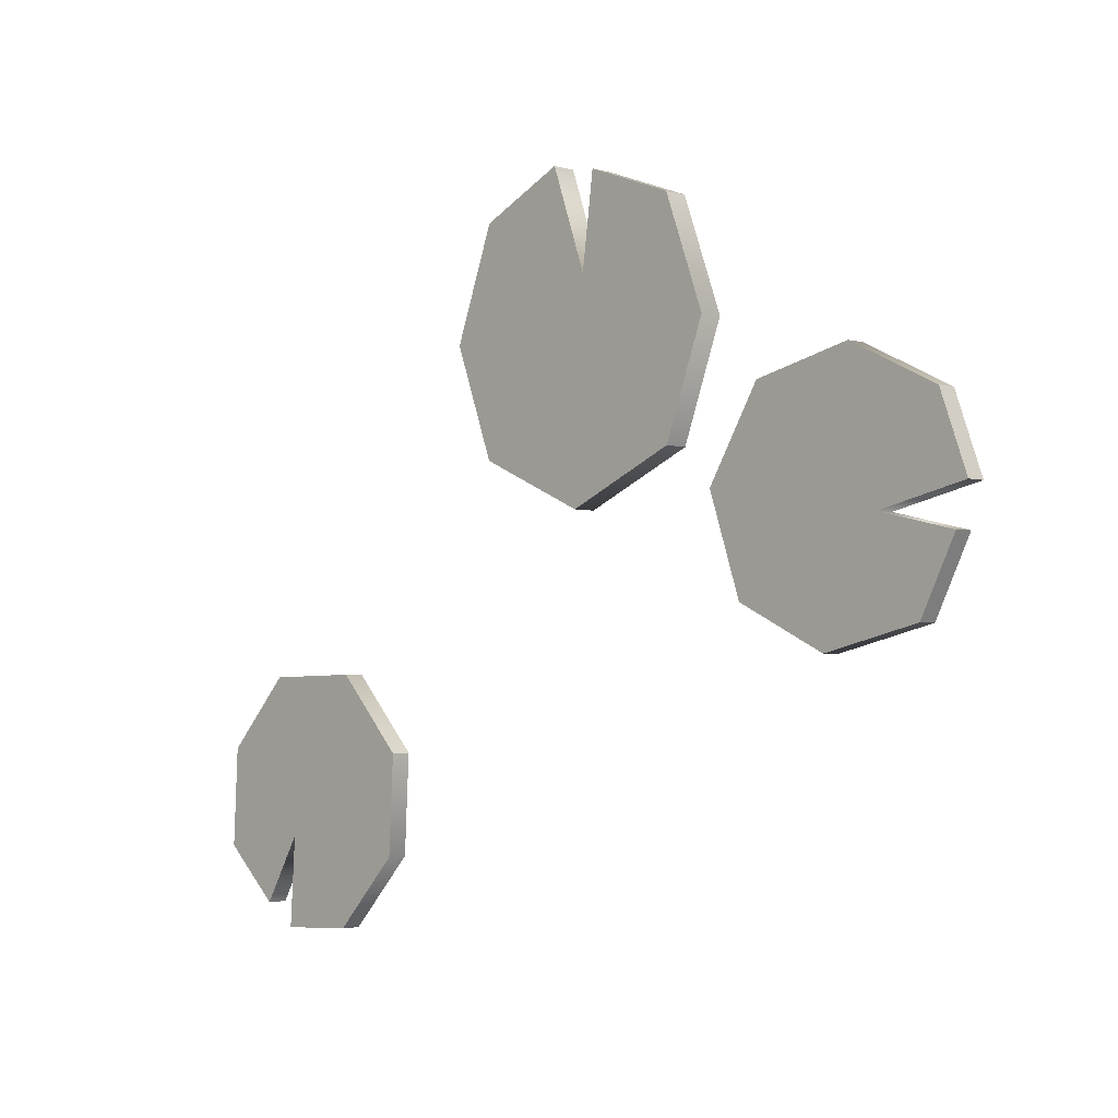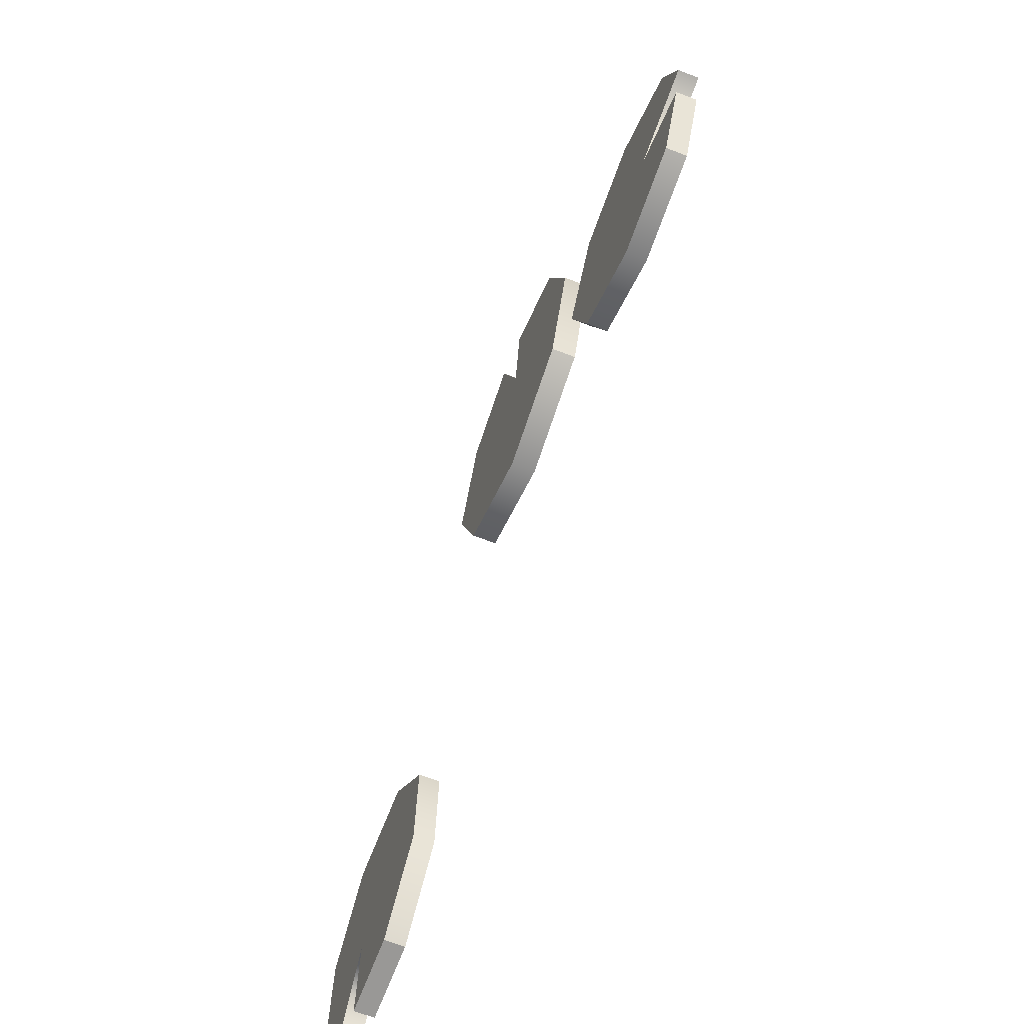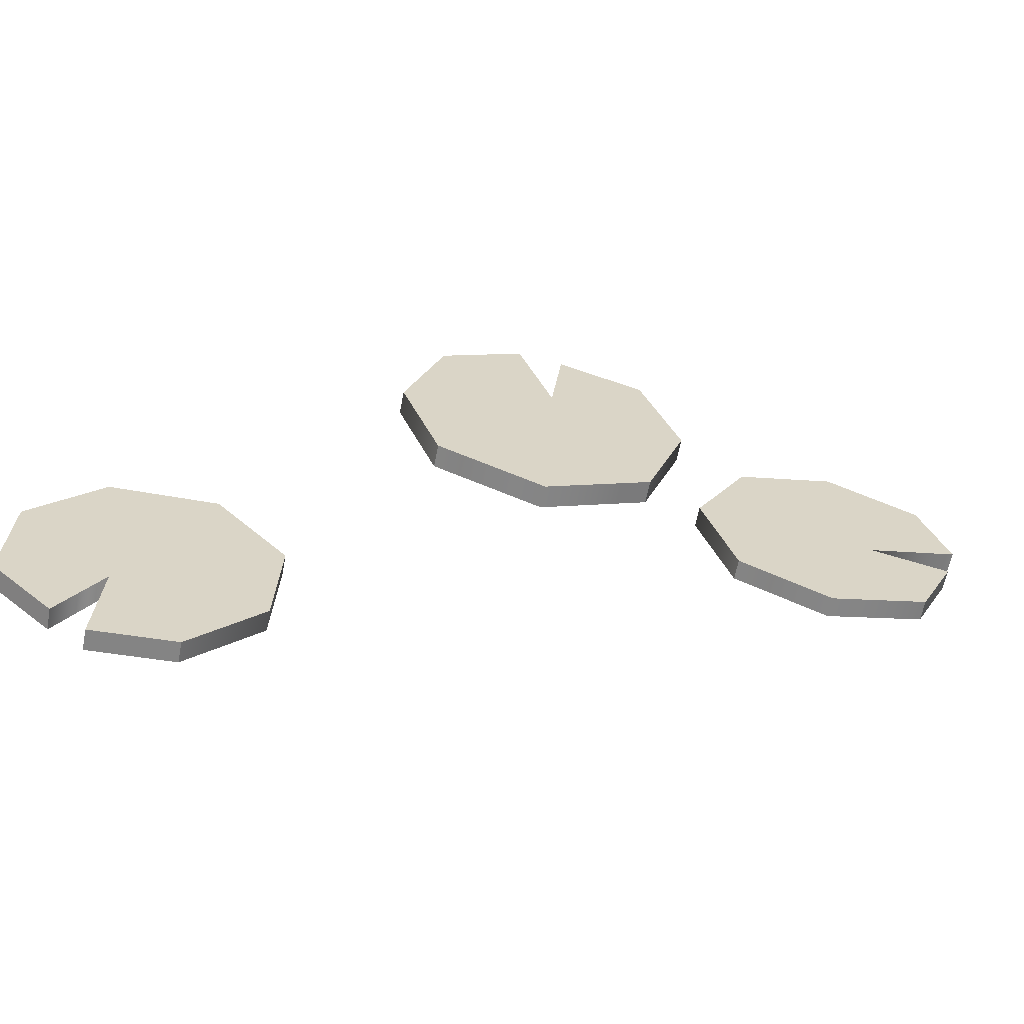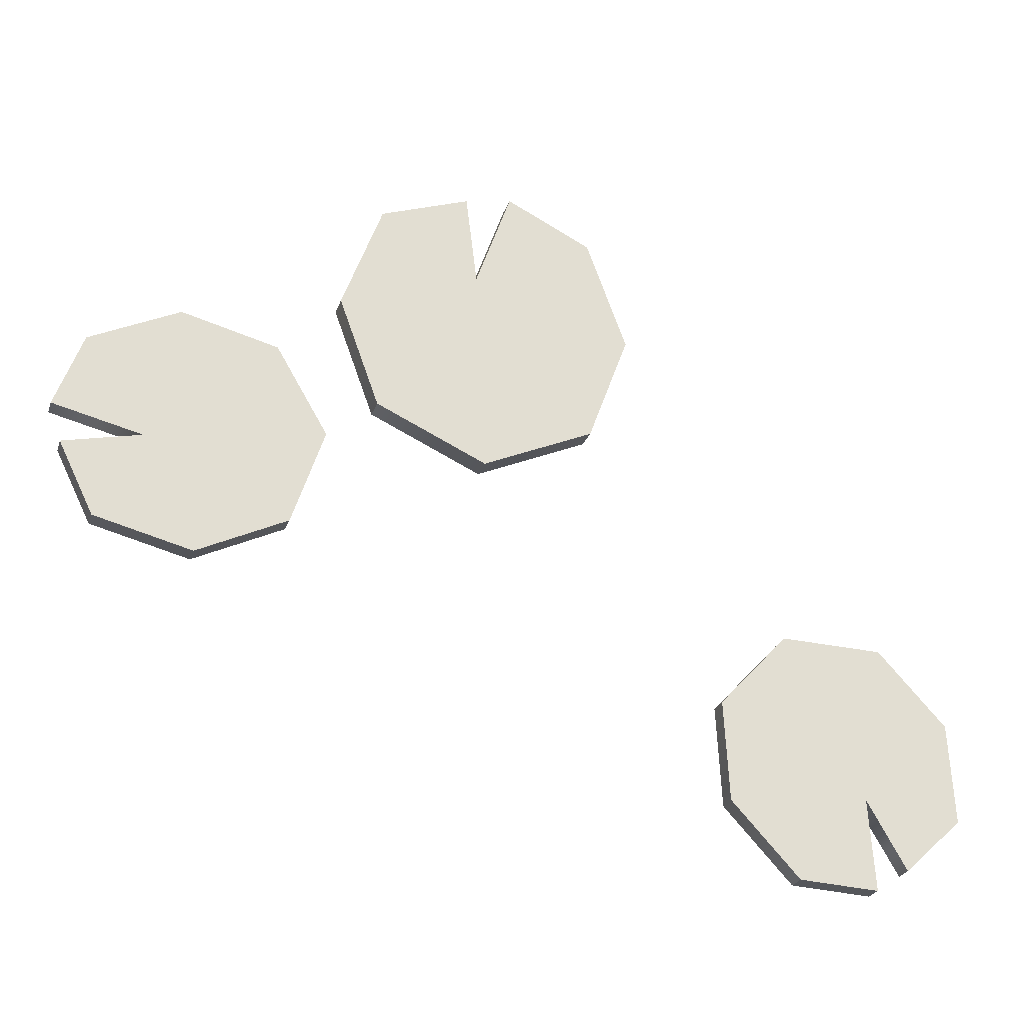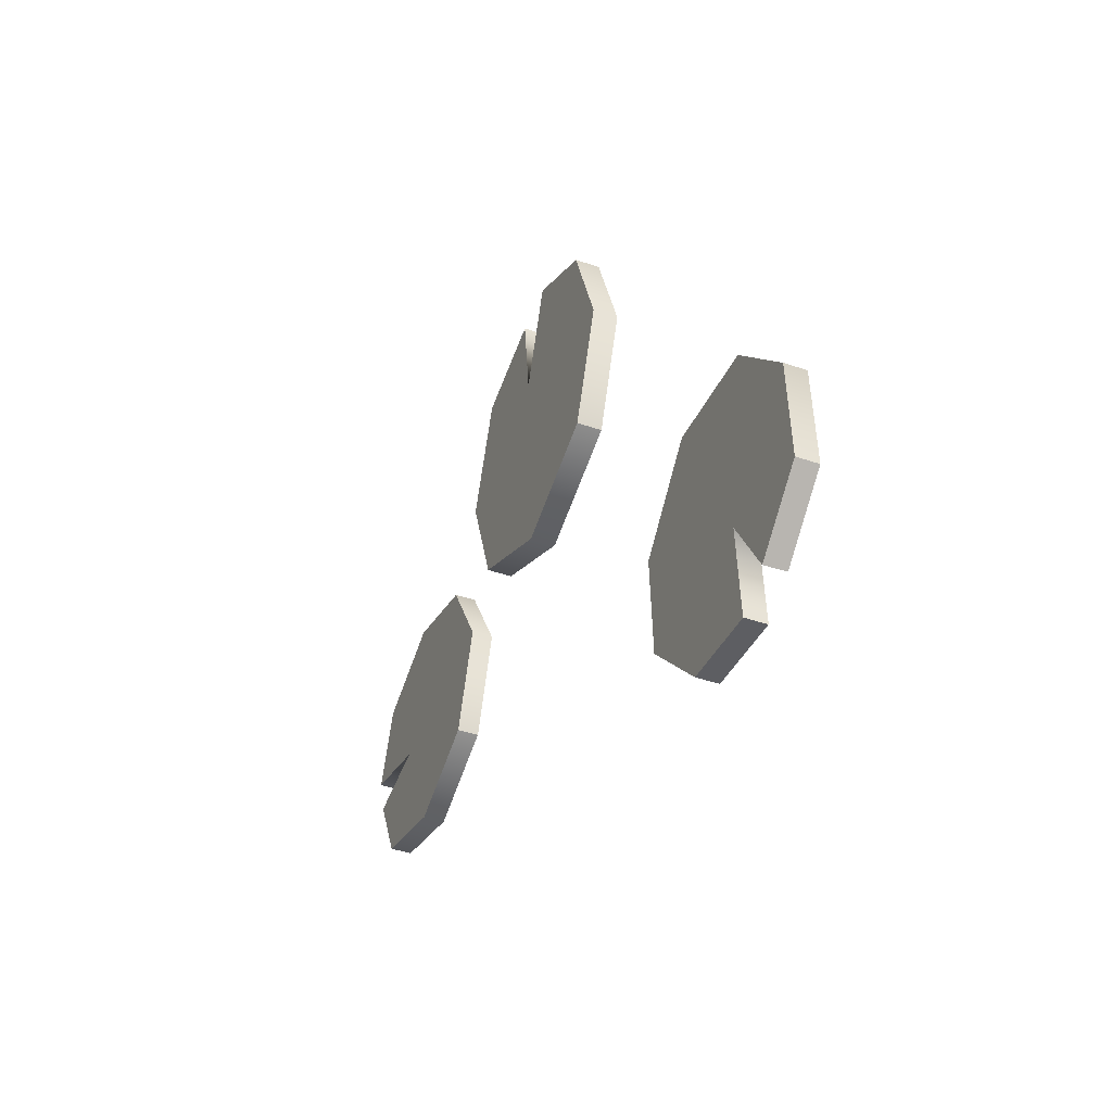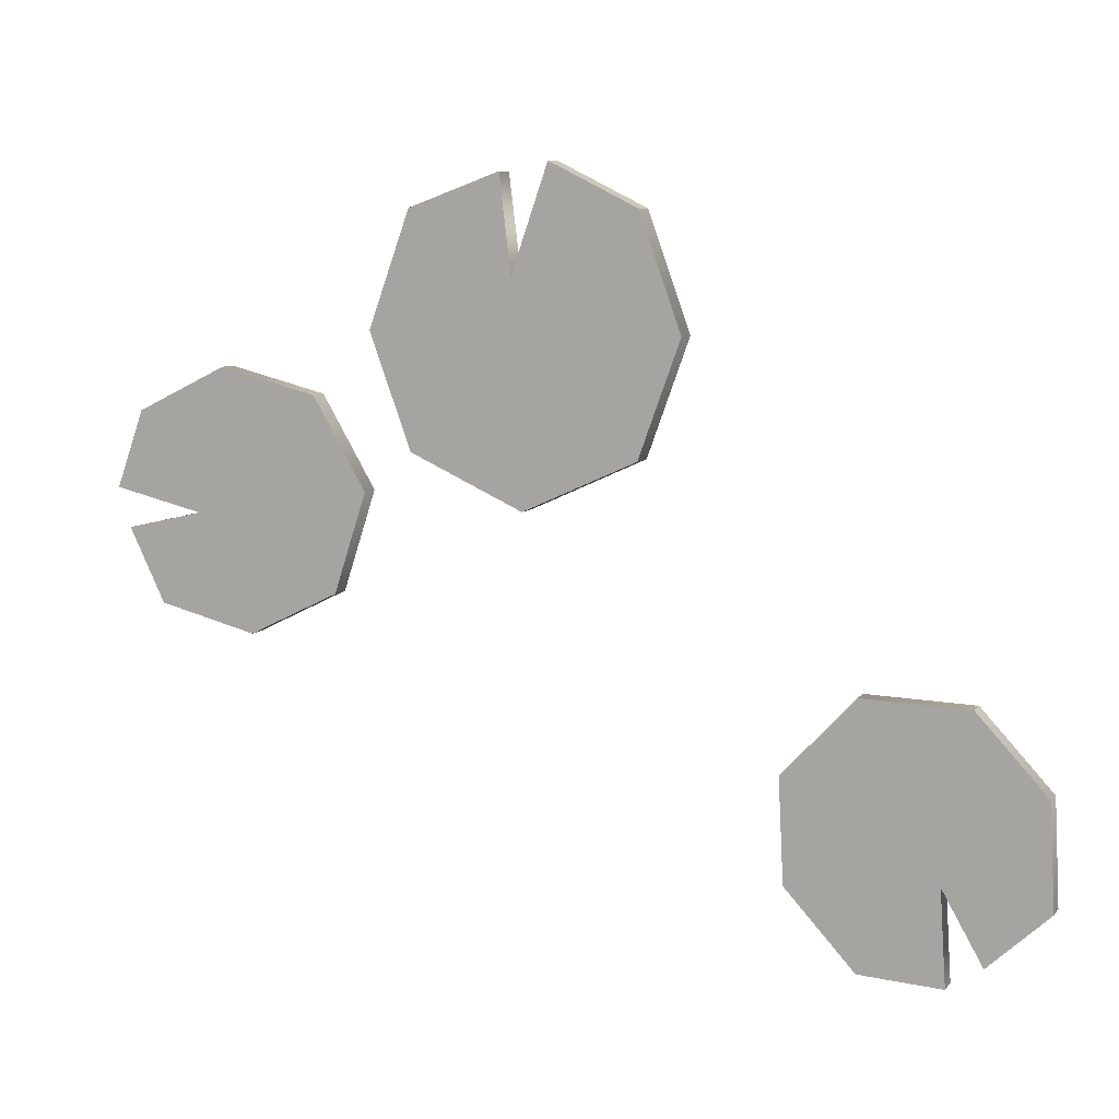
<metadata>
{"format":"obj","ext":"obj","renderer":"f3d","projection":"perspective","resolution":1024,"background":"white","views":[{"elev":-2.7,"azim":44.6,"up":"+Z"},{"elev":-65.6,"azim":68.7,"up":"+Z"},{"elev":-61.7,"azim":-10.9,"up":"+Z"},{"elev":-25.7,"azim":163.1,"up":"+Z"},{"elev":-41.3,"azim":-112.7,"up":"+Z"},{"elev":8.4,"azim":-157.9,"up":"+Z"}]}
</metadata>
<code>
o SM_Env_Lillypads_01
v 5.034 1.134 32.79
v 5.083 -1.134 32.79
v 13.46 1.134 29.73
v 13.46 -1.134 29.73
v 2.997 1.134 4.063
v 3.956 1.134 24.04
v 13.46 1.134 8.806
v 17.27 1.134 19.27
v 2.997 -1.134 4.063
v 13.46 -1.134 8.806
v 17.27 -1.134 19.27
v 3.956 -1.134 24.04
v -7.463 -1.134 8.806
v -11.28 -1.134 19.27
v -7.463 1.134 8.806
v -11.28 1.134 19.27
v -7.463 -1.134 29.73
v 0.5938 -1.134 33.66
v -7.463 1.134 29.73
v 0.5938 1.134 33.66
v 42 0.7794 0.7706
v 42 -1.134 0.7291
v 38.67 0.7794 -6.019
v 38.67 -1.134 -6.019
v 18.09 0.7794 5.054
v 34.76 0.7794 2.459
v 21.13 0.7794 -4.144
v 29.56 0.7794 -8.279
v 18.09 -1.134 5.054
v 21.13 -1.134 -4.144
v 29.56 -1.134 -8.279
v 34.76 -1.134 2.459
v 23 -1.134 13.4
v 32.12 -1.134 15.66
v 23 0.7794 13.4
v 32.12 0.7794 15.66
v 40.55 -1.134 11.53
v 43.12 -1.134 4.417
v 40.55 0.7794 11.53
v 43.12 0.7794 4.417
v -37.59 0.7794 -31.53
v -37.62 -1.134 -31.51
v -43.12 0.7794 -26.38
v -43.12 -1.134 -26.38
v -26.56 0.7794 -9.875
v -33.87 0.7794 -25.08
v -36.25 0.7794 -10.12
v -42.65 0.7794 -17
v -26.56 -1.134 -9.875
v -36.25 -1.134 -10.12
v -42.65 -1.134 -17
v -33.87 -1.134 -25.08
v -20 -1.134 -17
v -20.47 -1.134 -26.37
v -20 0.7794 -17
v -20.47 0.7794 -26.37
v -26.87 -1.134 -33.25
v -34.42 -1.134 -33.66
v -26.87 0.7794 -33.25
v -34.42 0.7794 -33.66
f 1 2 3
f 3 2 4
f 5 6 7
f 7 6 8
f 9 5 10
f 10 5 7
f 11 12 10
f 10 12 9
f 8 11 7
f 7 11 10
f 13 14 15
f 15 14 16
f 17 18 19
f 19 18 20
f 9 12 13
f 13 12 14
f 15 5 13
f 13 5 9
f 16 6 15
f 15 6 5
f 20 6 19
f 19 6 16
f 8 6 3
f 3 6 1
f 4 11 3
f 3 11 8
f 2 12 4
f 4 12 11
f 14 12 17
f 17 12 18
f 16 14 19
f 19 14 17
f 18 12 20
f 20 12 6
f 6 12 1
f 1 12 2
f 21 22 23
f 23 22 24
f 25 26 27
f 27 26 28
f 29 25 30
f 30 25 27
f 31 32 30
f 30 32 29
f 28 31 27
f 27 31 30
f 33 34 35
f 35 34 36
f 37 38 39
f 39 38 40
f 29 32 33
f 33 32 34
f 35 25 33
f 33 25 29
f 36 26 35
f 35 26 25
f 40 26 39
f 39 26 36
f 28 26 23
f 23 26 21
f 24 31 23
f 23 31 28
f 22 32 24
f 24 32 31
f 34 32 37
f 37 32 38
f 36 34 39
f 39 34 37
f 38 32 40
f 40 32 26
f 26 32 21
f 21 32 22
f 41 42 43
f 43 42 44
f 45 46 47
f 47 46 48
f 49 45 50
f 50 45 47
f 51 52 50
f 50 52 49
f 48 51 47
f 47 51 50
f 53 54 55
f 55 54 56
f 57 58 59
f 59 58 60
f 49 52 53
f 53 52 54
f 55 45 53
f 53 45 49
f 56 46 55
f 55 46 45
f 60 46 59
f 59 46 56
f 48 46 43
f 43 46 41
f 44 51 43
f 43 51 48
f 42 52 44
f 44 52 51
f 54 52 57
f 57 52 58
f 56 54 59
f 59 54 57
f 58 52 60
f 60 52 46
f 46 52 41
f 41 52 42

</code>
